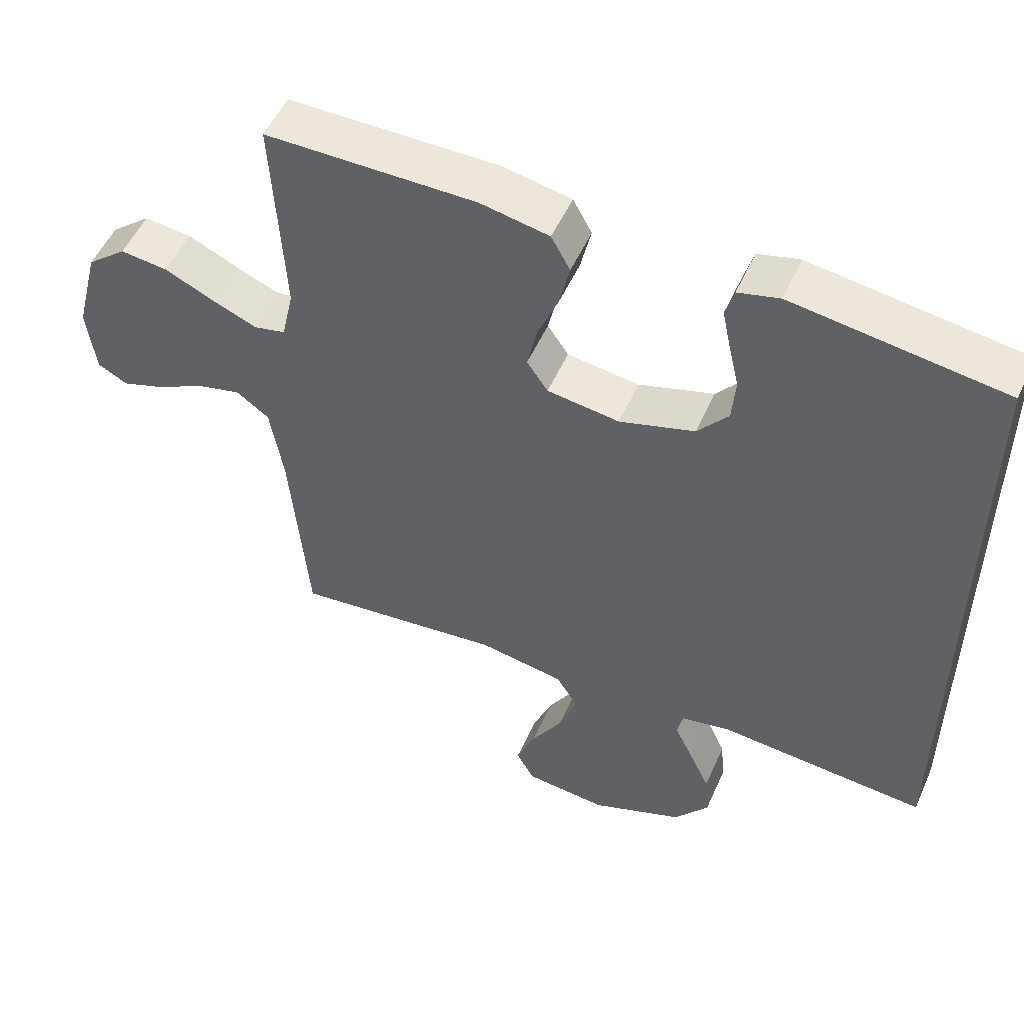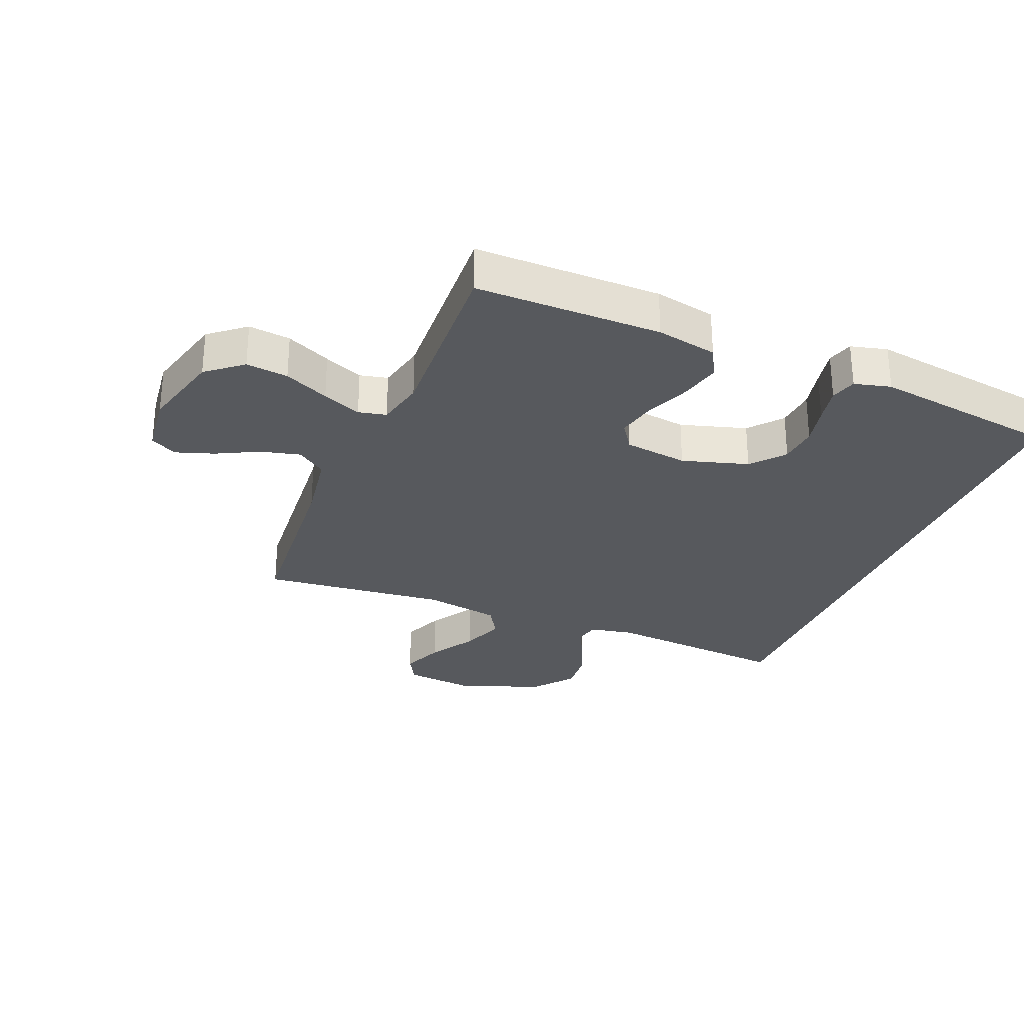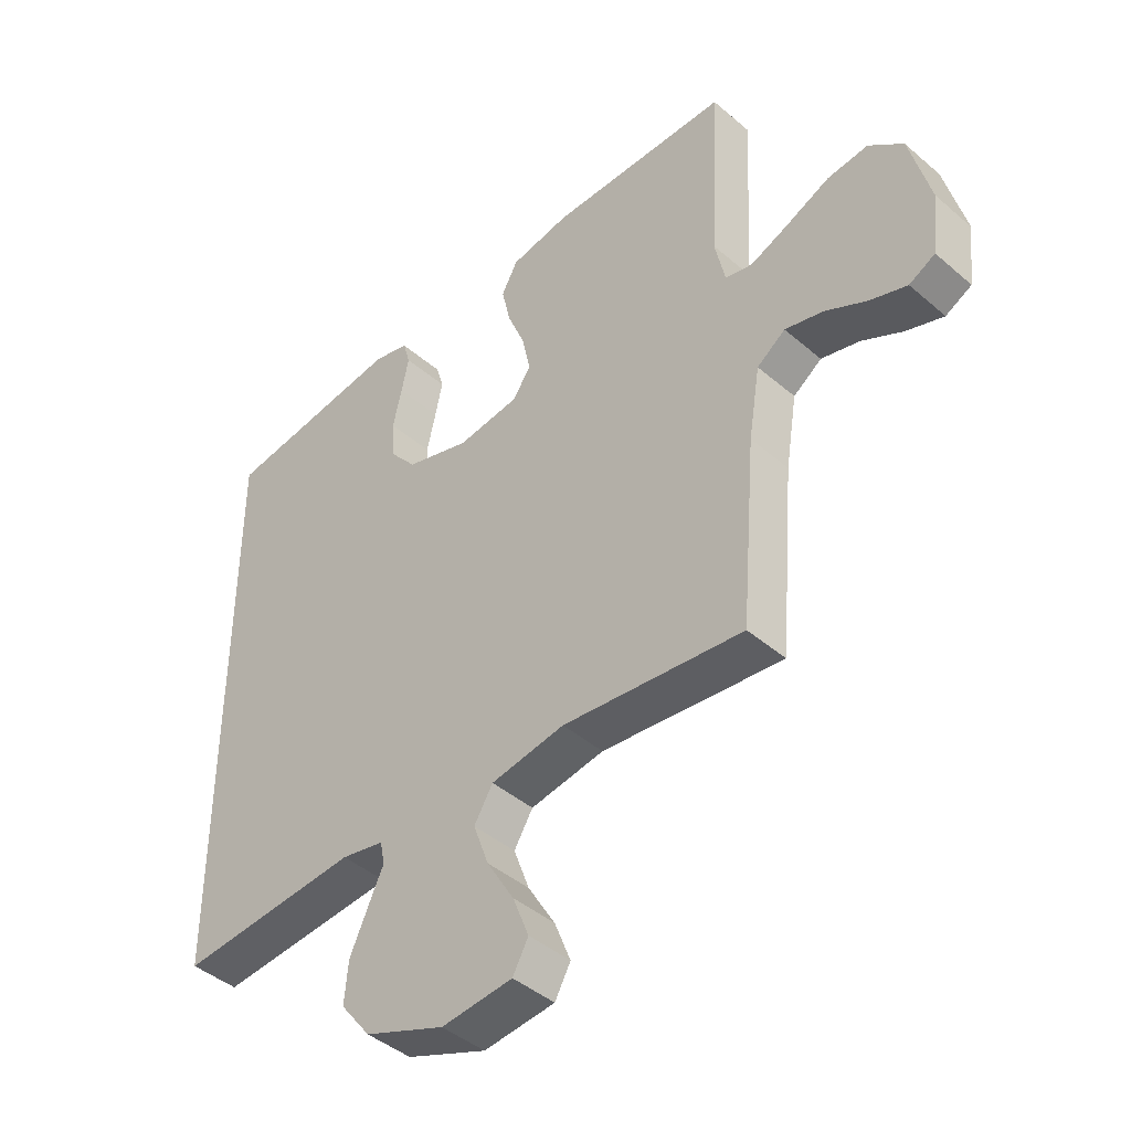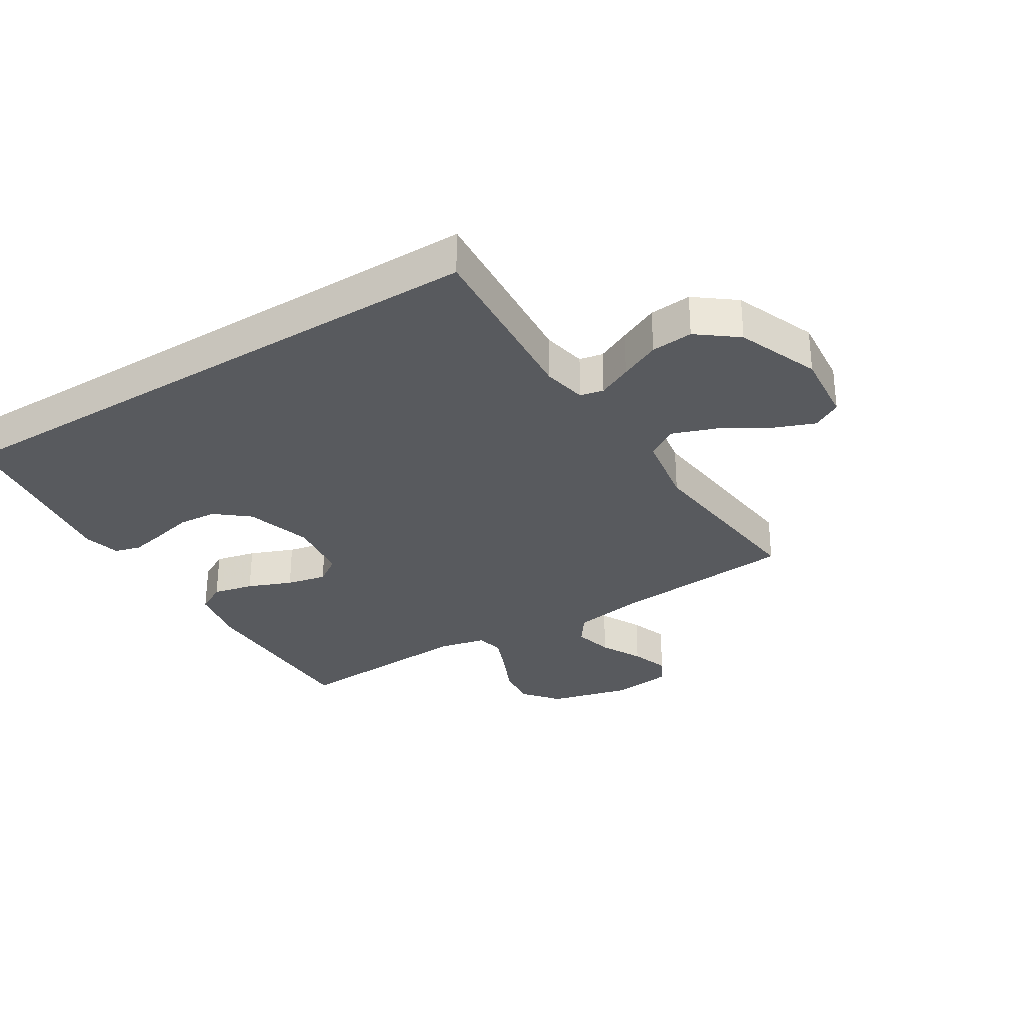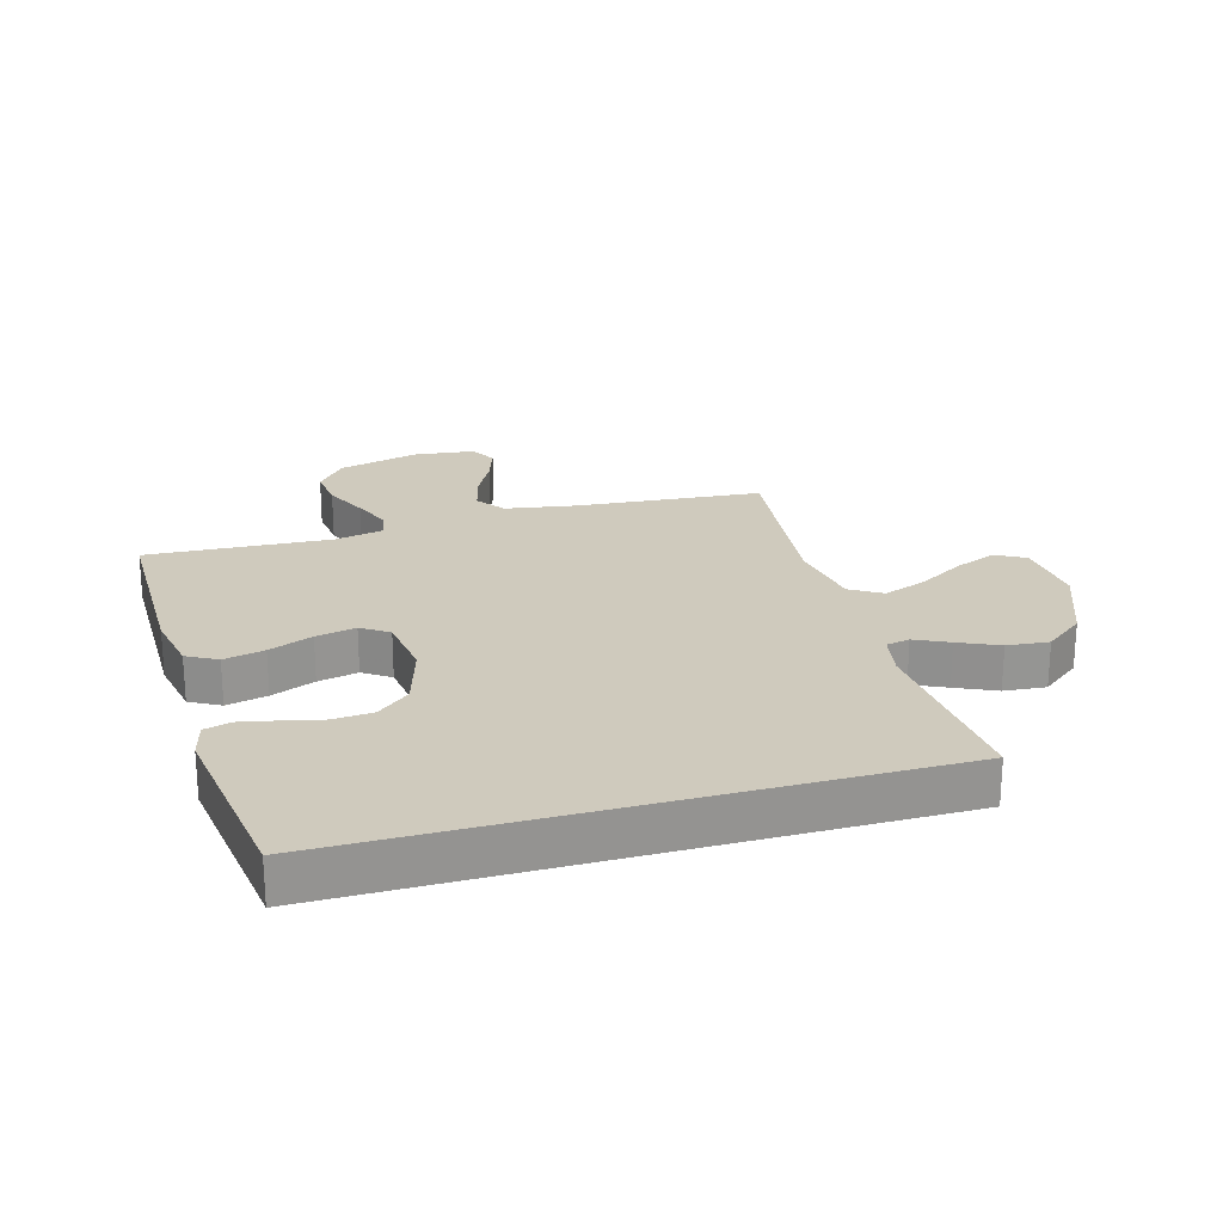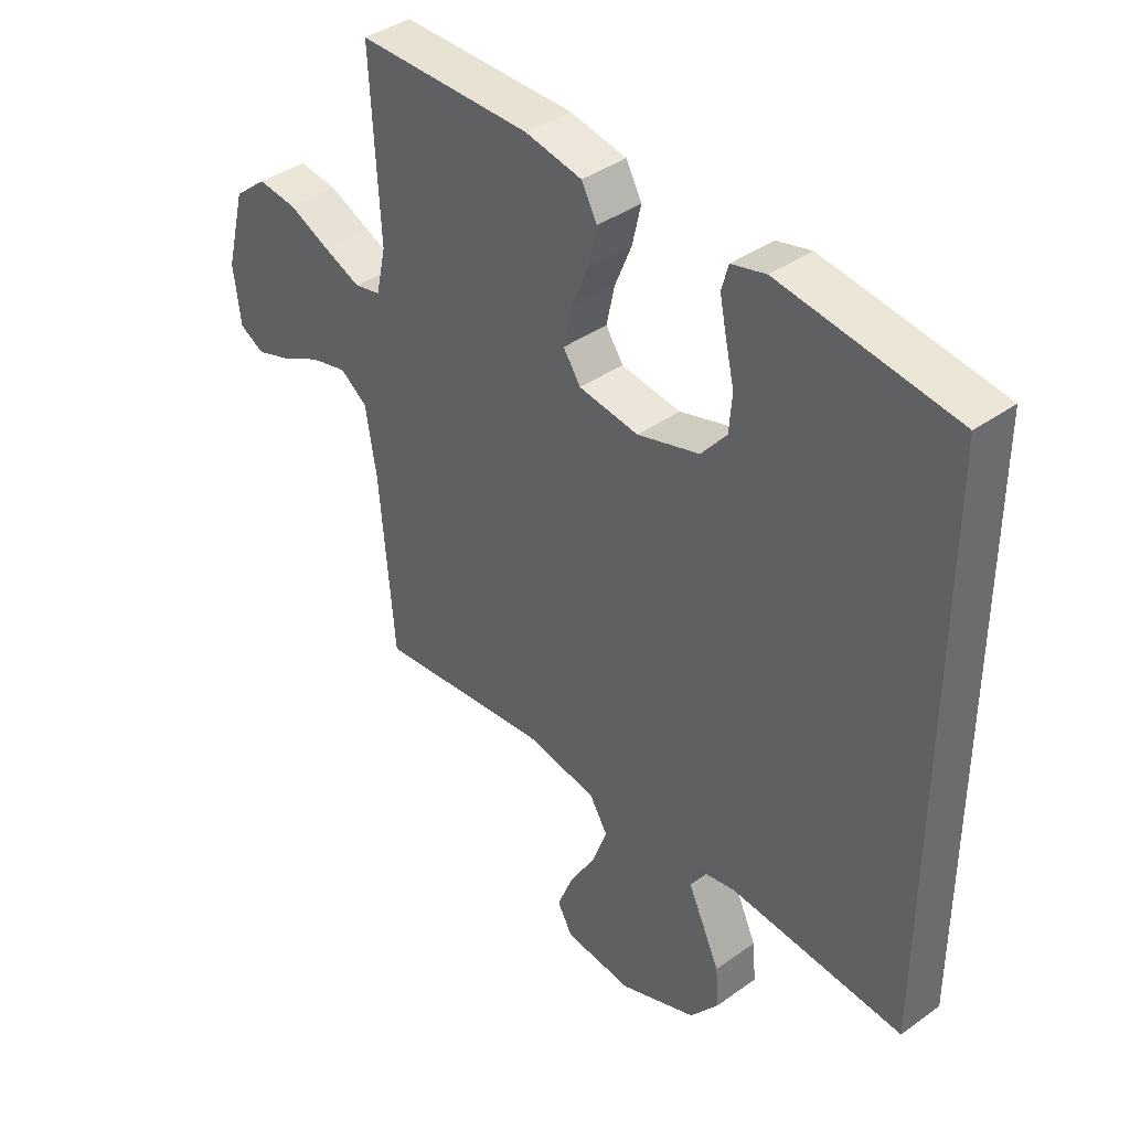
<metadata>
{"format":"obj","ext":"obj","renderer":"f3d","projection":"perspective","resolution":1024,"background":"white","views":[{"elev":52.5,"azim":23.8,"up":"+Z"},{"elev":-29.0,"azim":-22.4,"up":"+Y"},{"elev":-43.2,"azim":-135.4,"up":"+Z"},{"elev":-30.7,"azim":122.1,"up":"+Y"},{"elev":23.0,"azim":74.1,"up":"+Y"},{"elev":39.7,"azim":48.4,"up":"+Z"}]}
</metadata>
<code>
v -0.5 0.07 -0.5
v -0.525 0.07 -0.2
v -0.544 0.07 -0.084
v -0.591 0.07 -0.05
v -0.655 0.07 -0.066
v -0.723 0.07 -0.101
v -0.785 0.07 -0.122
v -0.828 0.07 -0.099
v -0.84 0.07 0
v -0.806 0.07 0.132
v -0.749 0.07 0.179
v -0.681 0.07 0.171
v -0.609 0.07 0.138
v -0.546 0.07 0.112
v -0.501 0.07 0.122
v -0.484 0.07 0.2
v -0.5 0.07 0.5
v -0.2 0.07 0.5
v -0.102 0.07 0.481
v -0.075 0.07 0.432
v -0.09 0.07 0.366
v -0.119 0.07 0.295
v -0.133 0.07 0.23
v -0.103 0.07 0.186
v 0 0.07 0.172
v 0.107 0.07 0.204
v 0.151 0.07 0.257
v 0.156 0.07 0.321
v 0.141 0.07 0.386
v 0.129 0.07 0.444
v 0.141 0.07 0.486
v 0.2 0.07 0.501
v 0.5 0.07 0.459
v 0.5 0.07 -0.481
v 0.2 0.07 -0.457
v 0.129 0.07 -0.471
v 0.121 0.07 -0.509
v 0.147 0.07 -0.564
v 0.177 0.07 -0.629
v 0.183 0.07 -0.697
v 0.133 0.07 -0.761
v 0 0.07 -0.813
v -0.118 0.07 -0.801
v -0.144 0.07 -0.754
v -0.117 0.07 -0.686
v -0.072 0.07 -0.611
v -0.046 0.07 -0.54
v -0.077 0.07 -0.489
v -0.2 0.07 -0.468
v -0.5 0 -0.5
v -0.525 0 -0.2
v -0.544 0 -0.084
v -0.591 0 -0.05
v -0.655 0 -0.066
v -0.723 0 -0.101
v -0.785 0 -0.122
v -0.828 0 -0.099
v -0.84 0 0
v -0.806 0 0.132
v -0.749 0 0.179
v -0.681 0 0.171
v -0.609 0 0.138
v -0.546 0 0.112
v -0.501 0 0.122
v -0.484 0 0.2
v -0.5 0 0.5
v -0.2 0 0.5
v -0.102 0 0.481
v -0.075 0 0.432
v -0.09 0 0.366
v -0.119 0 0.295
v -0.133 0 0.23
v -0.103 0 0.186
v 0 0 0.172
v 0.107 0 0.204
v 0.151 0 0.257
v 0.156 0 0.321
v 0.141 0 0.386
v 0.129 0 0.444
v 0.141 0 0.486
v 0.2 0 0.501
v 0.5 0 0.459
v 0.5 0 -0.481
v 0.2 0 -0.457
v 0.129 0 -0.471
v 0.121 0 -0.509
v 0.147 0 -0.564
v 0.177 0 -0.629
v 0.183 0 -0.697
v 0.133 0 -0.761
v 0 0 -0.813
v -0.118 0 -0.801
v -0.144 0 -0.754
v -0.117 0 -0.686
v -0.072 0 -0.611
v -0.046 0 -0.54
v -0.077 0 -0.489
v -0.2 0 -0.468
f 43 44 45 46
f 43 46 47
f 42 43 47
f 41 42 47
f 40 41 47 48
f 37 38 39 40
f 32 33 34 35
f 32 35 36
f 28 29 30 31
f 28 31 32
f 27 28 32 36
f 19 20 21 22
f 19 22 23
f 16 17 18 19
f 15 16 19 23
f 10 11 12 13
f 10 13 14
f 9 10 14
f 8 9 14 15
f 5 6 7 8
f 4 5 8 15
f 49 1 2
f 48 49 2 3
f 37 40 48 3
f 26 27 36 37
f 25 26 37 3
f 4 15 23 24
f 3 4 24 25
f 95 94 93 92
f 96 95 92
f 96 92 91
f 96 91 90
f 97 96 90 89
f 89 88 87 86
f 84 83 82 81
f 85 84 81
f 80 79 78 77
f 81 80 77
f 85 81 77 76
f 71 70 69 68
f 72 71 68
f 68 67 66 65
f 72 68 65 64
f 62 61 60 59
f 63 62 59
f 63 59 58
f 64 63 58 57
f 57 56 55 54
f 64 57 54 53
f 51 50 98
f 52 51 98 97
f 52 97 89 86
f 86 85 76 75
f 52 86 75 74
f 73 72 64 53
f 74 73 53 52
f 1 50 51 2
f 2 51 52 3
f 3 52 53 4
f 4 53 54 5
f 5 54 55 6
f 6 55 56 7
f 7 56 57 8
f 8 57 58 9
f 9 58 59 10
f 10 59 60 11
f 11 60 61 12
f 12 61 62 13
f 13 62 63 14
f 14 63 64 15
f 15 64 65 16
f 16 65 66 17
f 17 66 67 18
f 18 67 68 19
f 19 68 69 20
f 20 69 70 21
f 21 70 71 22
f 22 71 72 23
f 23 72 73 24
f 24 73 74 25
f 25 74 75 26
f 26 75 76 27
f 27 76 77 28
f 28 77 78 29
f 29 78 79 30
f 30 79 80 31
f 31 80 81 32
f 32 81 82 33
f 33 82 83 34
f 34 83 84 35
f 35 84 85 36
f 36 85 86 37
f 37 86 87 38
f 38 87 88 39
f 39 88 89 40
f 40 89 90 41
f 41 90 91 42
f 42 91 92 43
f 43 92 93 44
f 44 93 94 45
f 45 94 95 46
f 46 95 96 47
f 47 96 97 48
f 48 97 98 49
f 49 98 50 1

</code>
